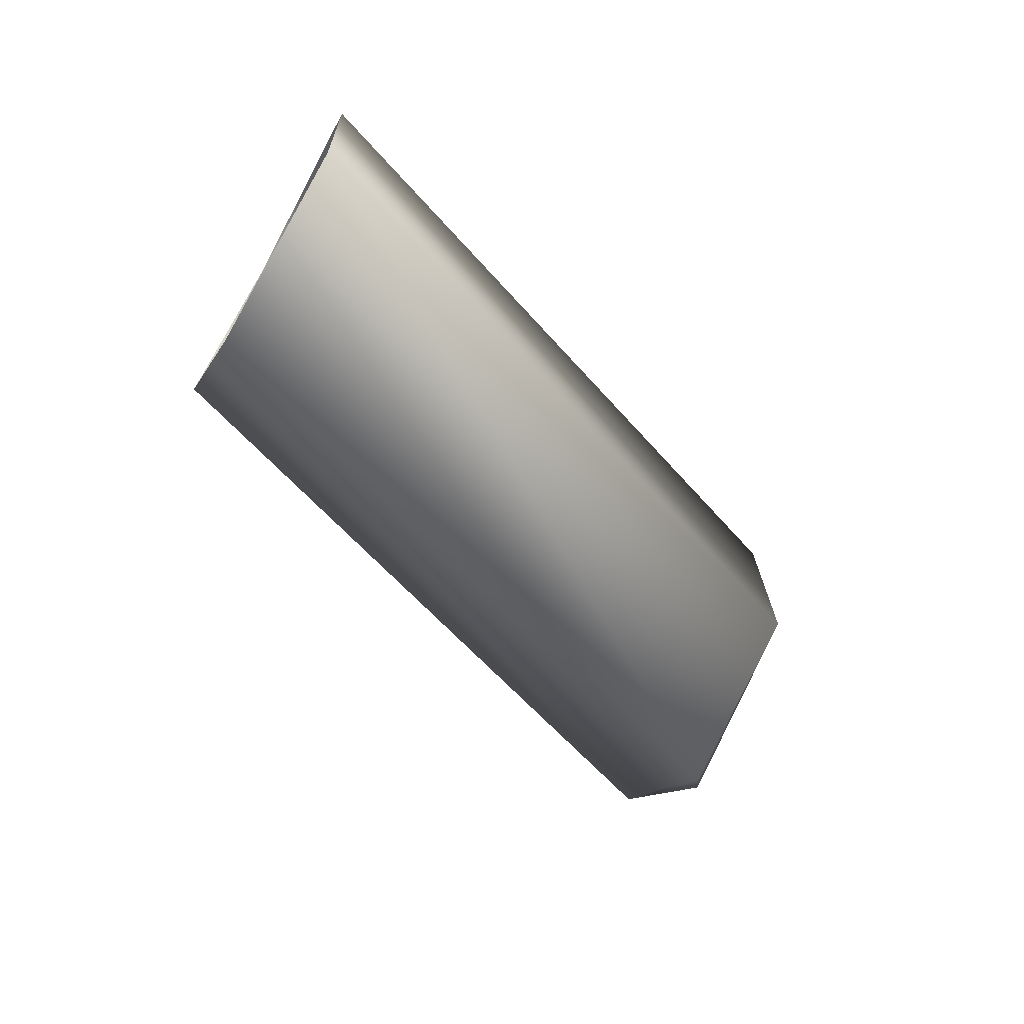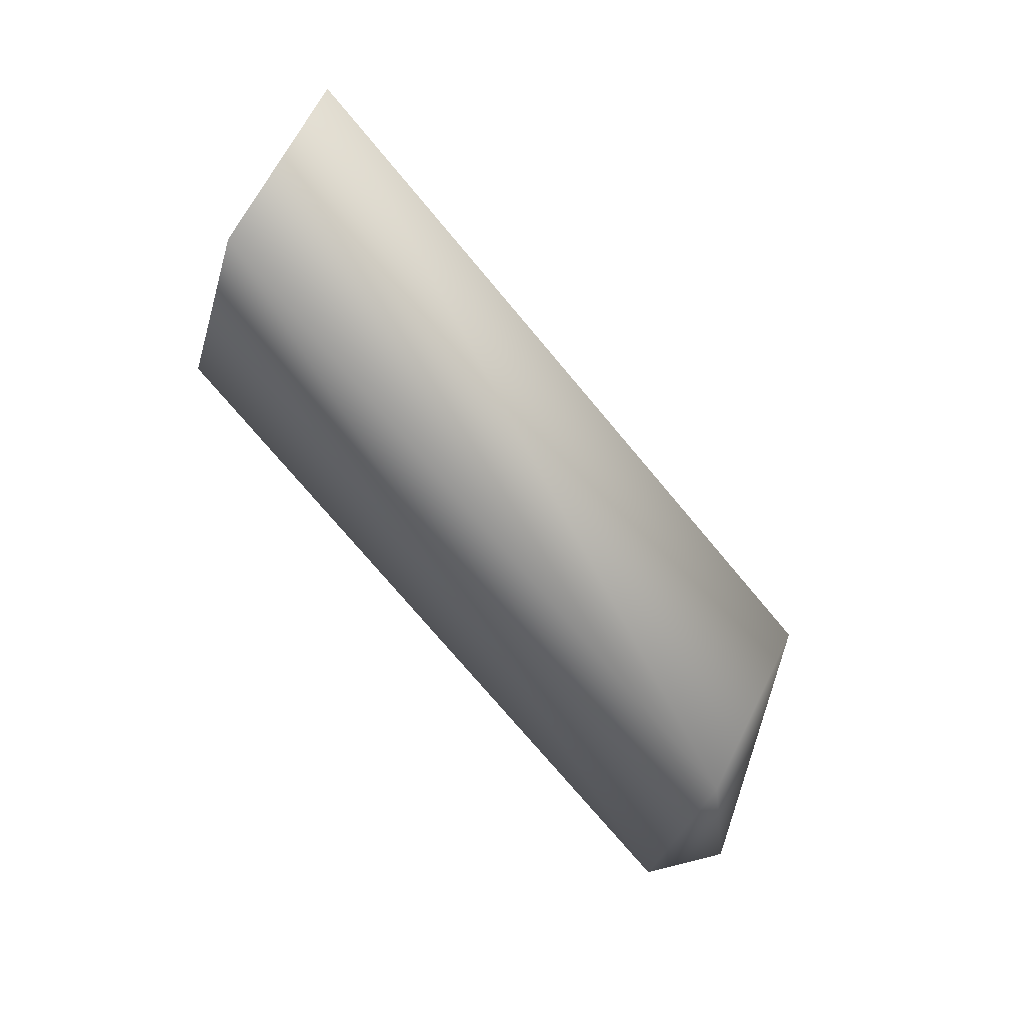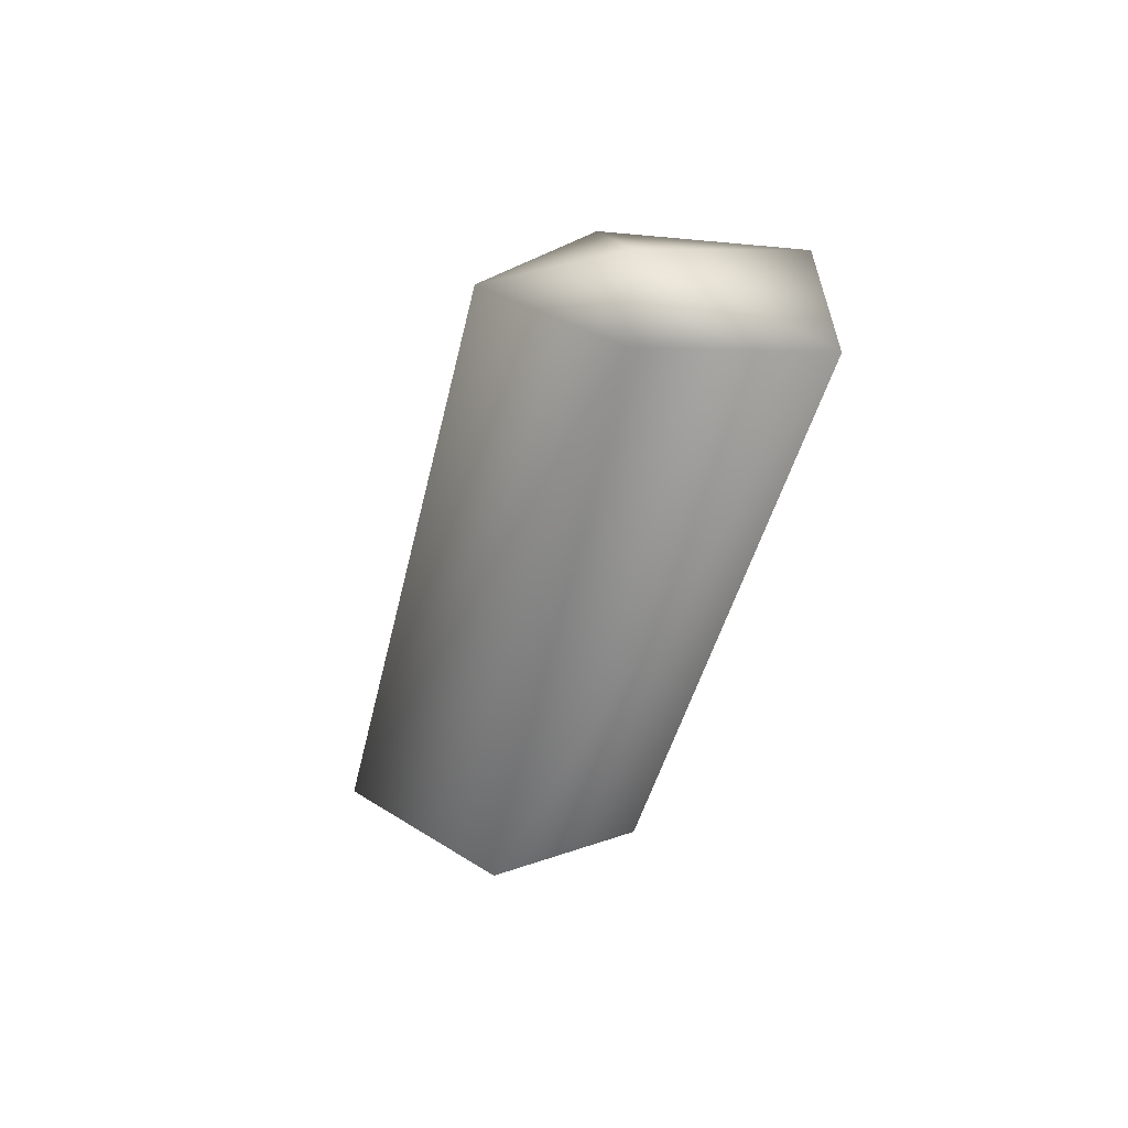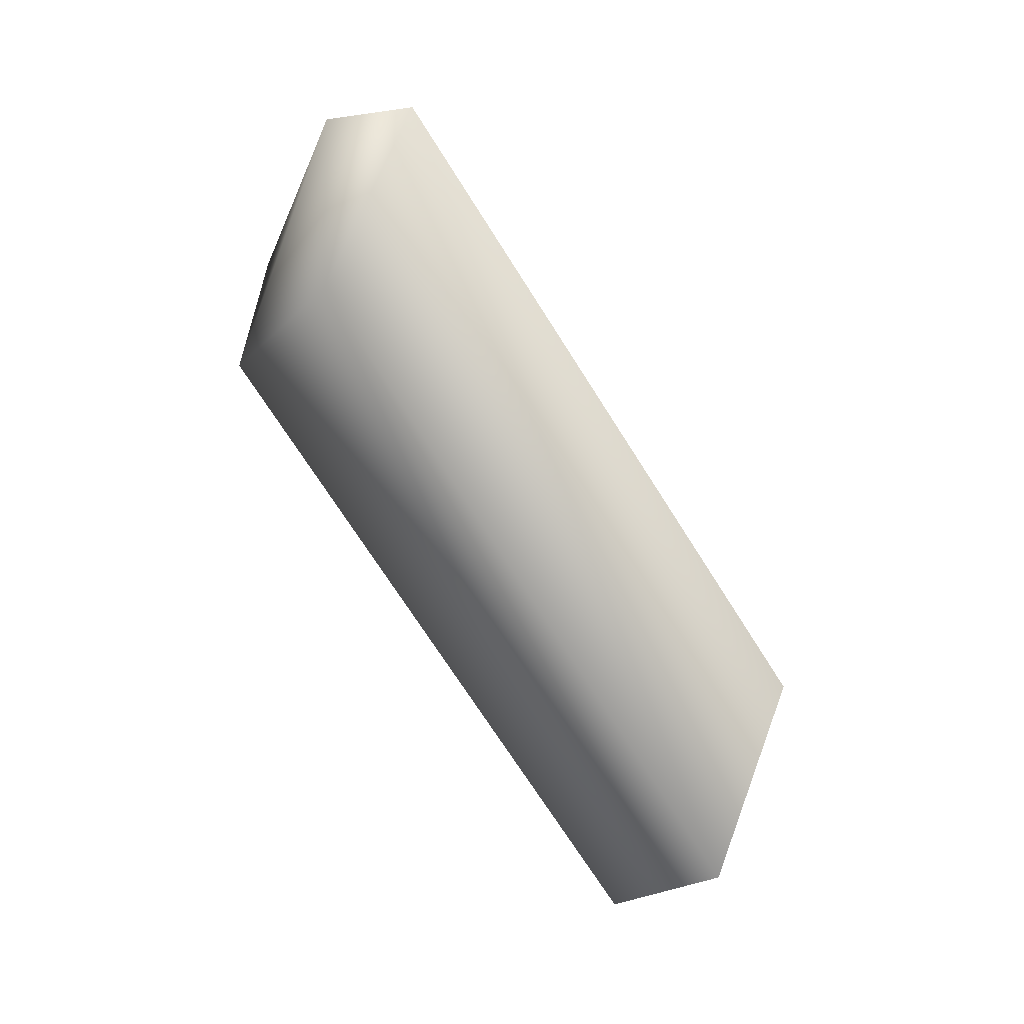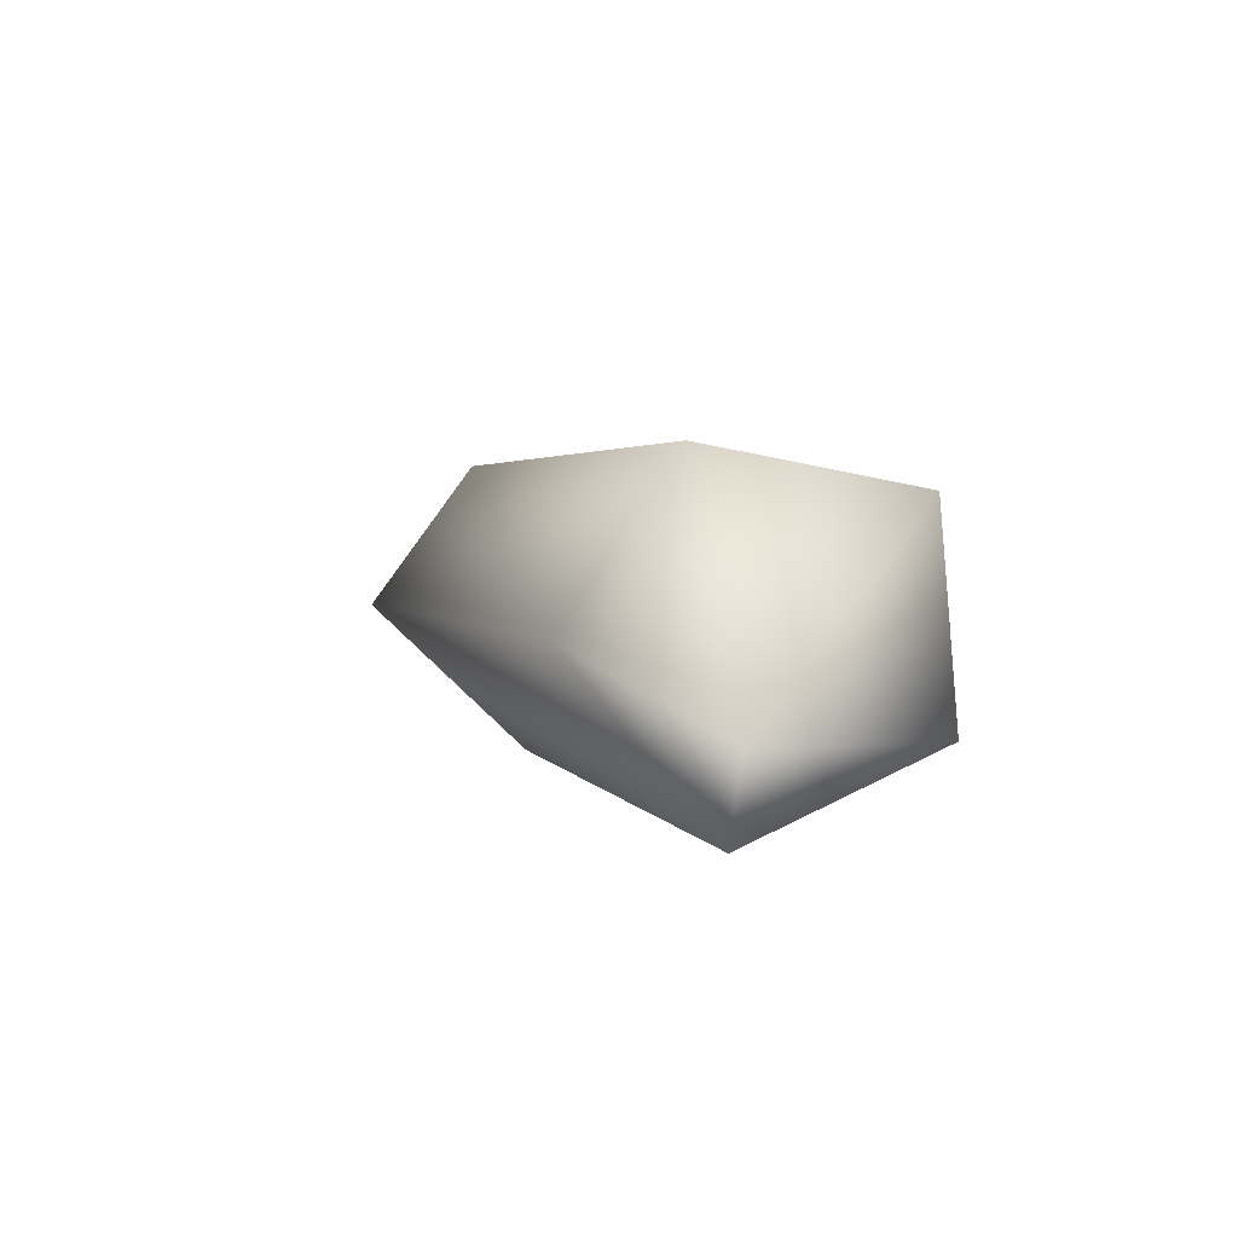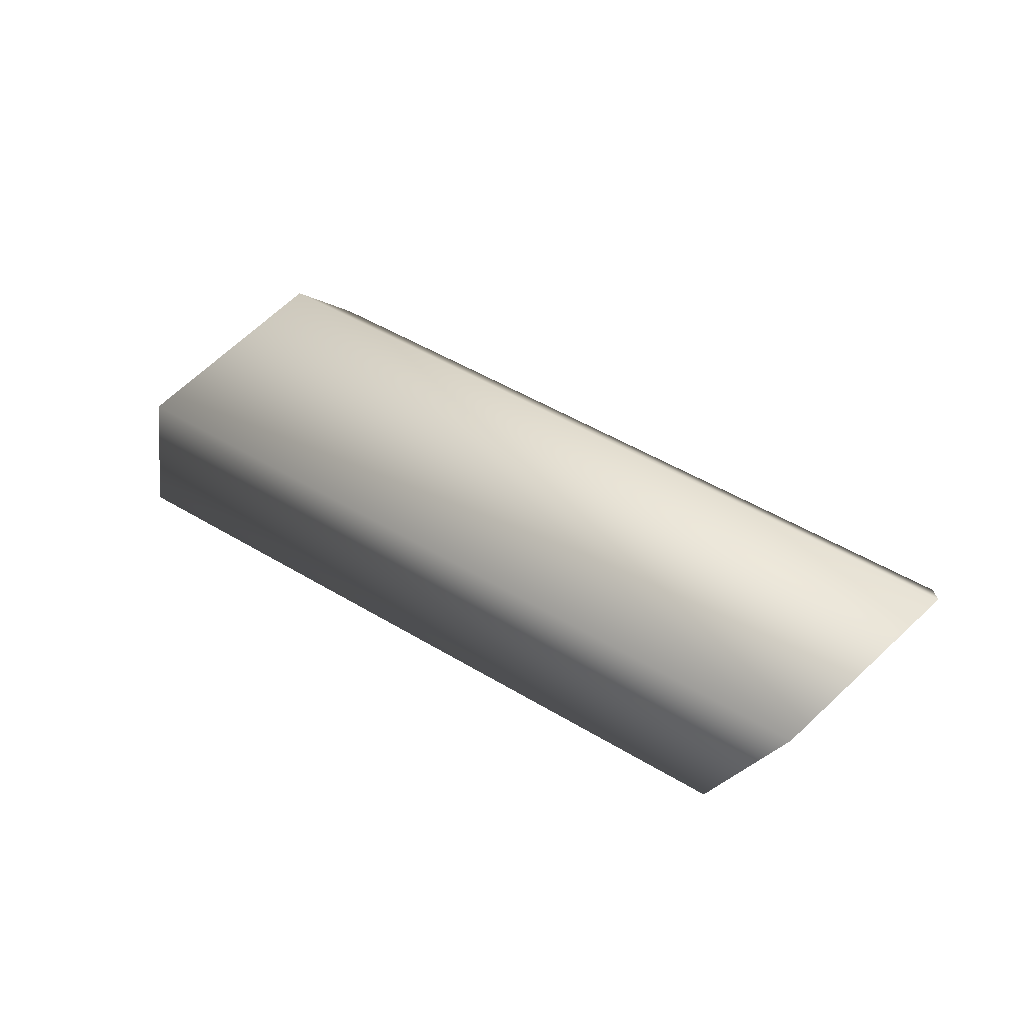
<metadata>
{"format":"obj","ext":"obj","renderer":"f3d","projection":"perspective","resolution":1024,"background":"white","views":[{"elev":-52.1,"azim":-49.4,"up":"+Y"},{"elev":-73.0,"azim":-47.6,"up":"+Y"},{"elev":-44.4,"azim":80.7,"up":"+Z"},{"elev":-66.1,"azim":124.7,"up":"+Y"},{"elev":-0.6,"azim":76.7,"up":"+Z"},{"elev":53.4,"azim":-143.0,"up":"+Z"}]}
</metadata>
<code>
v 29 -1 -4
v 26 -4 -2
v 28 -1 -6
v 27 4 -4
v 29 -1 -4
v 28 -1 -6
v 8 -1 -5
v 28 -1 -6
v 6 -5 -1
v 26 -4 -2
v 6 -5 -1
v 28 -1 -6
v 28 -1 -6
v 8 -1 -5
v 27 4 -4
v 25 -1 2
v 26 -4 -2
v 29 -1 -4
v 6 -5 -1
v 26 -4 -2
v 5 -2 3
v 25 -1 2
v 5 -2 3
v 26 -4 -2
v 26 4 1
v 25 -1 2
v 29 -1 -4
v 5 -2 3
v 25 -1 2
v 6 3 2
v 26 4 1
v 6 3 2
v 25 -1 2
v 27 4 -4
v 26 4 1
v 29 -1 -4
v 6 3 2
v 26 4 1
v 8 3 -3
v 27 4 -4
v 8 3 -3
v 26 4 1
v 8 3 -3
v 27 4 -4
v 8 -1 -5
f 1 2 3
f 4 5 6
f 7 8 9
f 10 11 12
f 13 14 15
f 16 17 18
f 19 20 21
f 22 23 24
f 25 26 27
f 28 29 30
f 31 32 33
f 34 35 36
f 37 38 39
f 40 41 42
f 43 44 45

</code>
